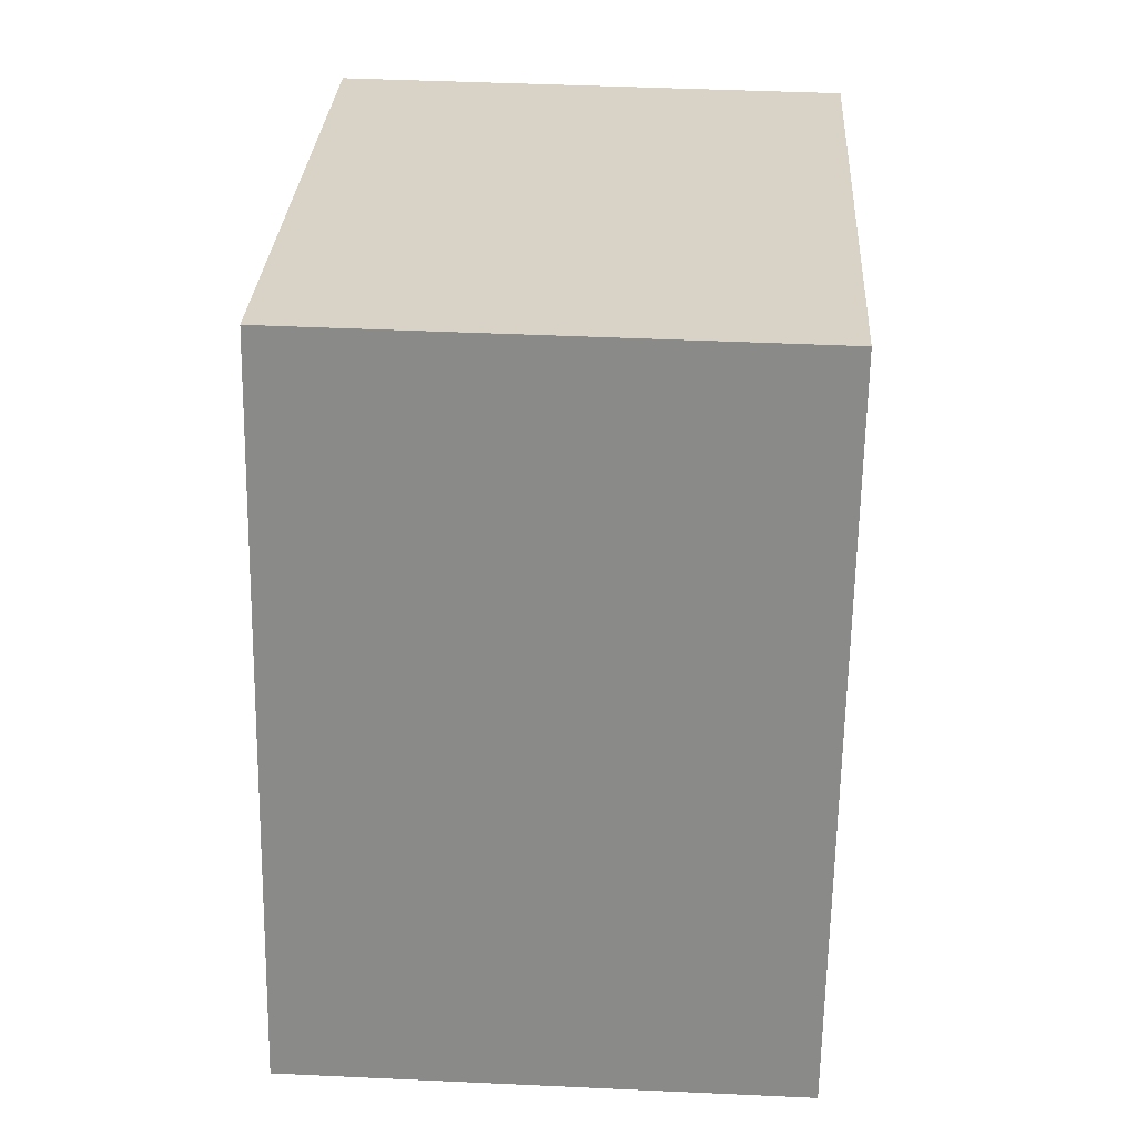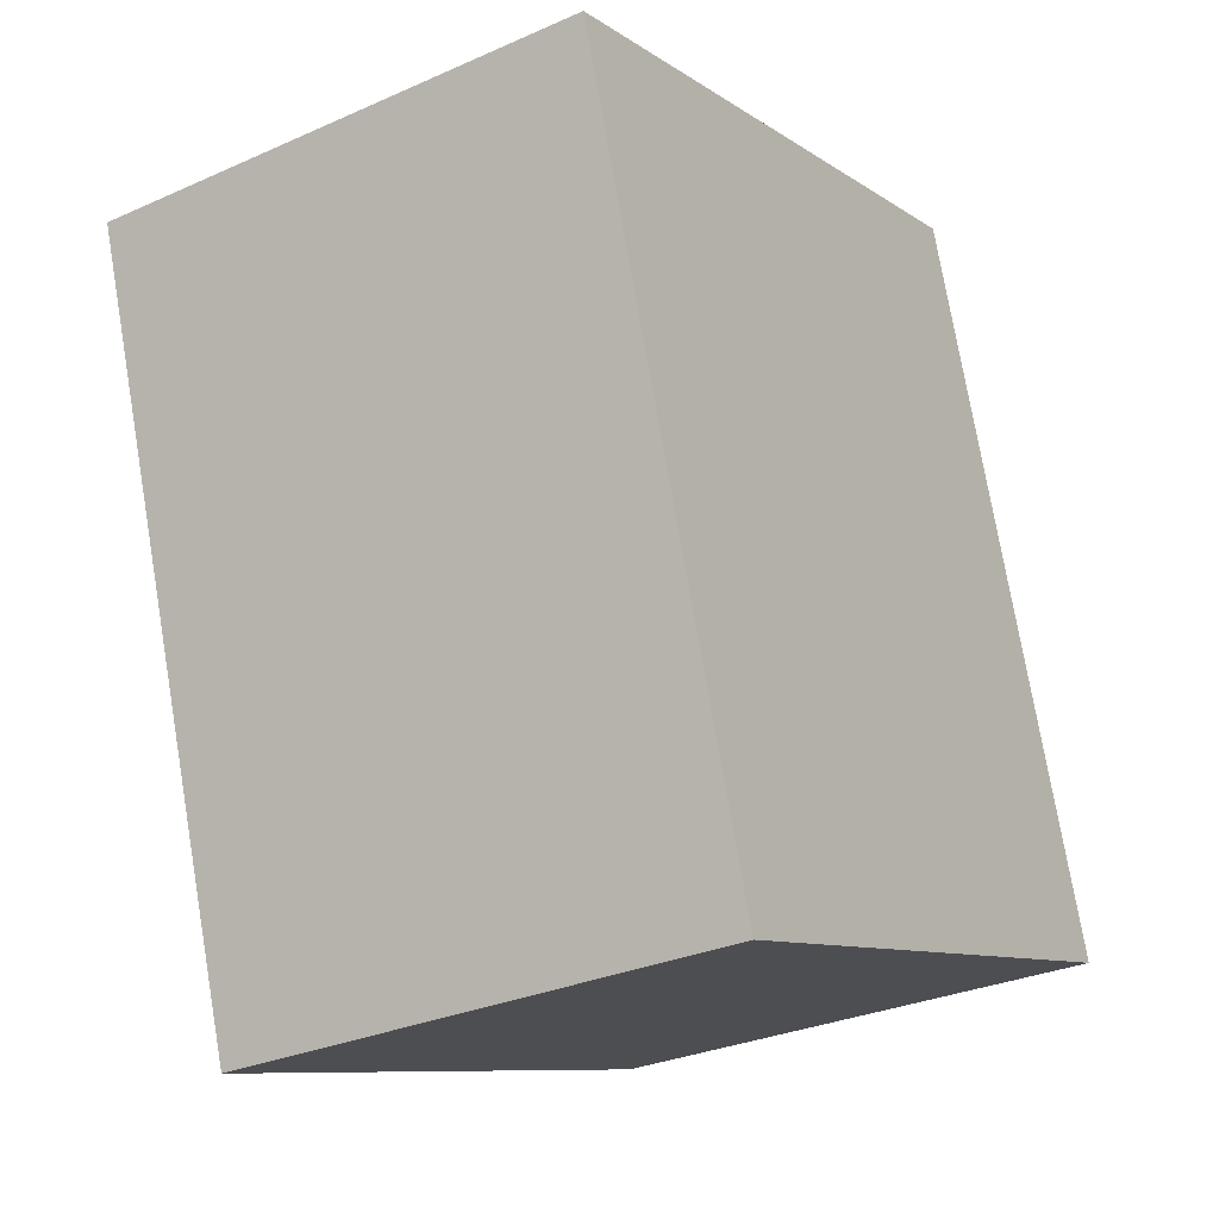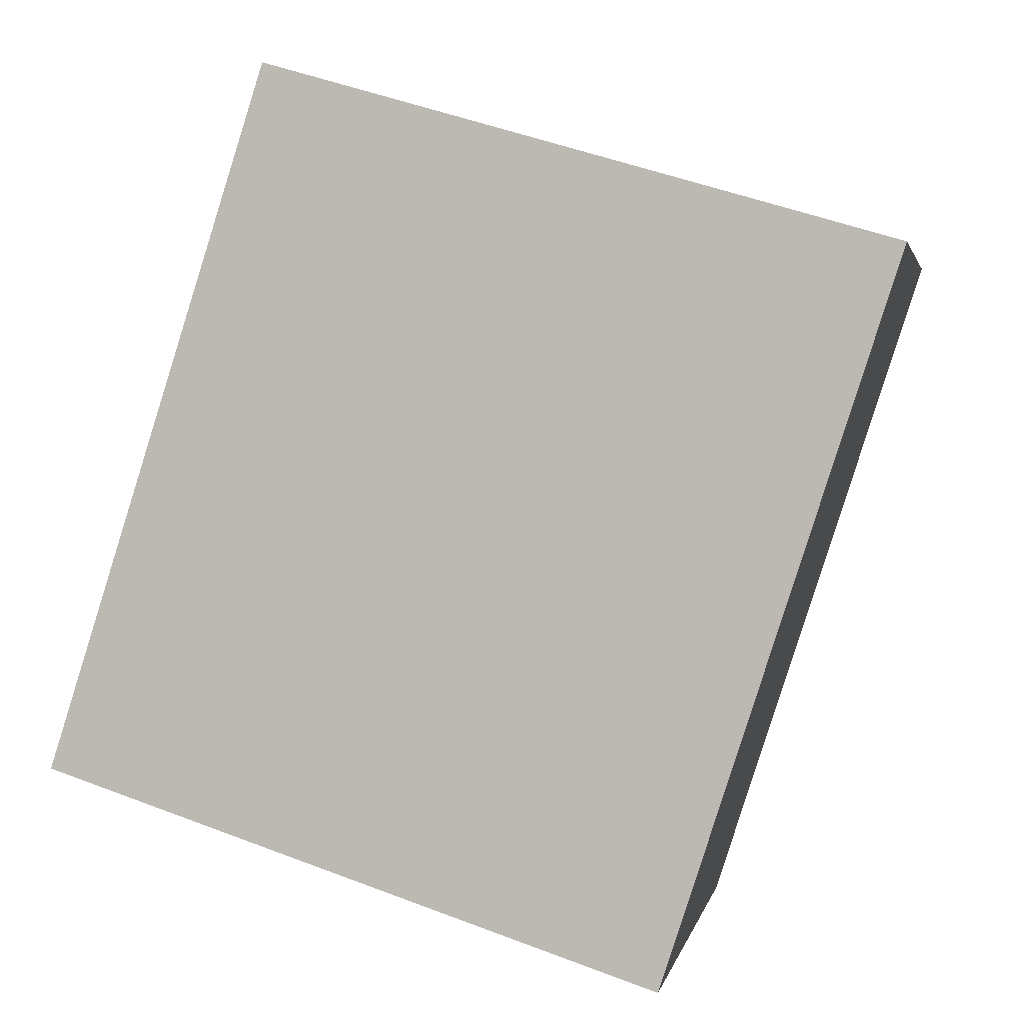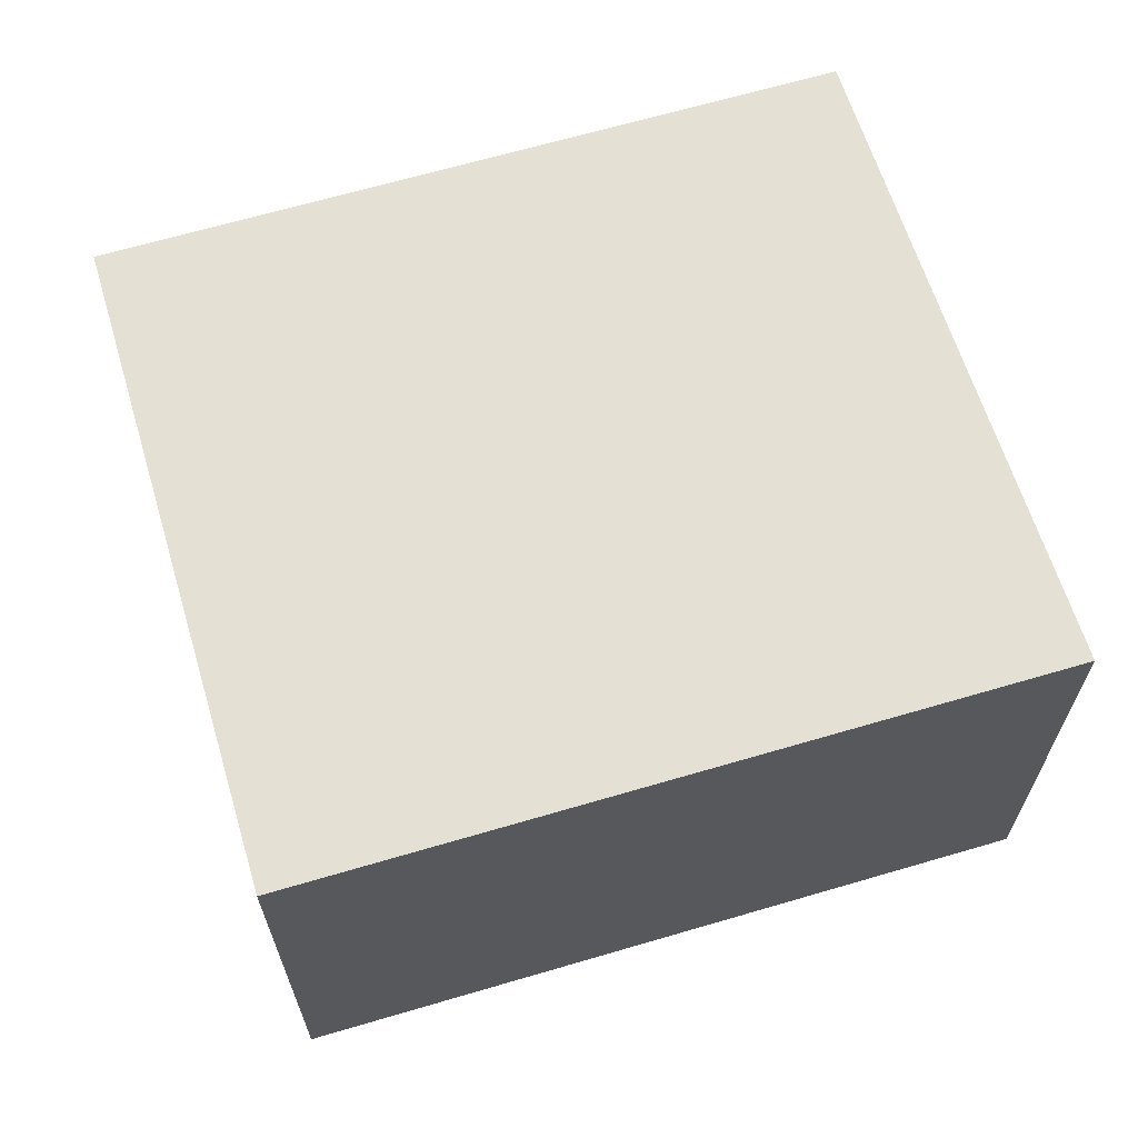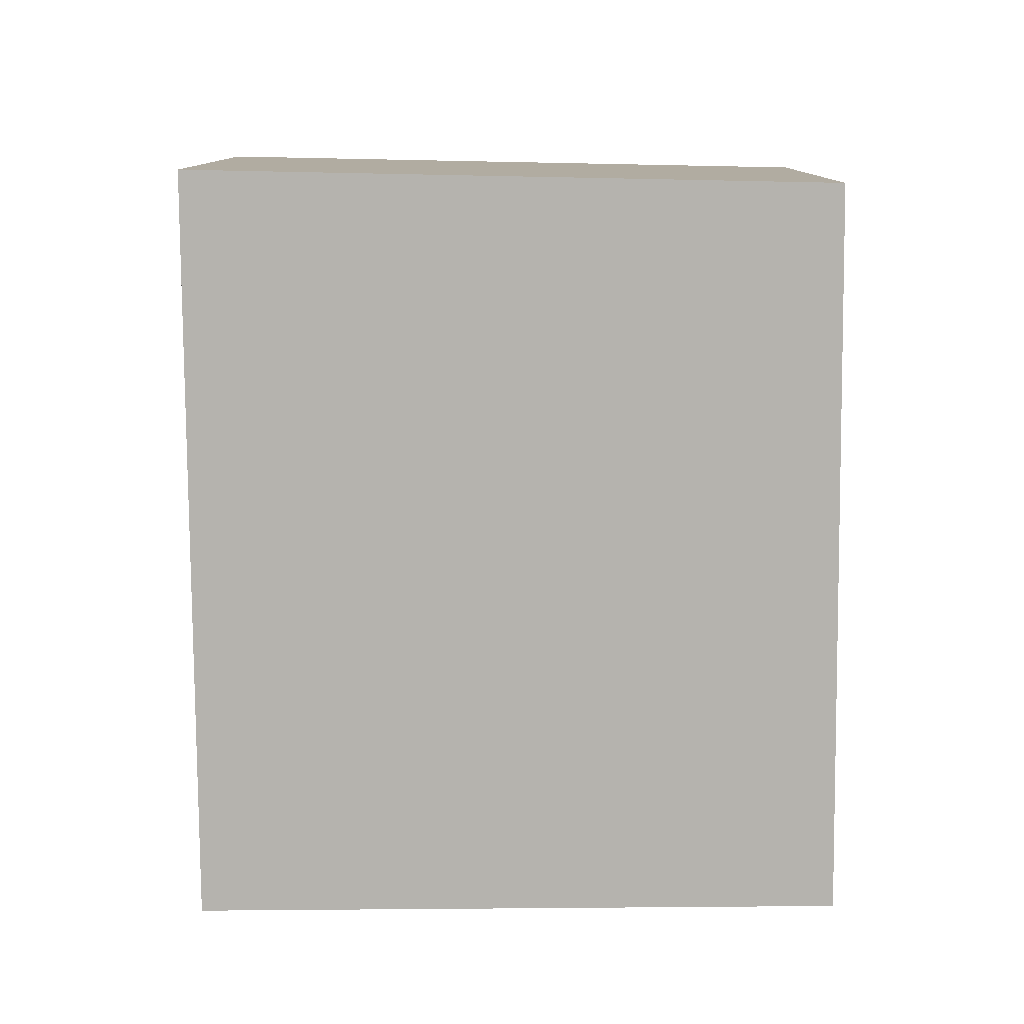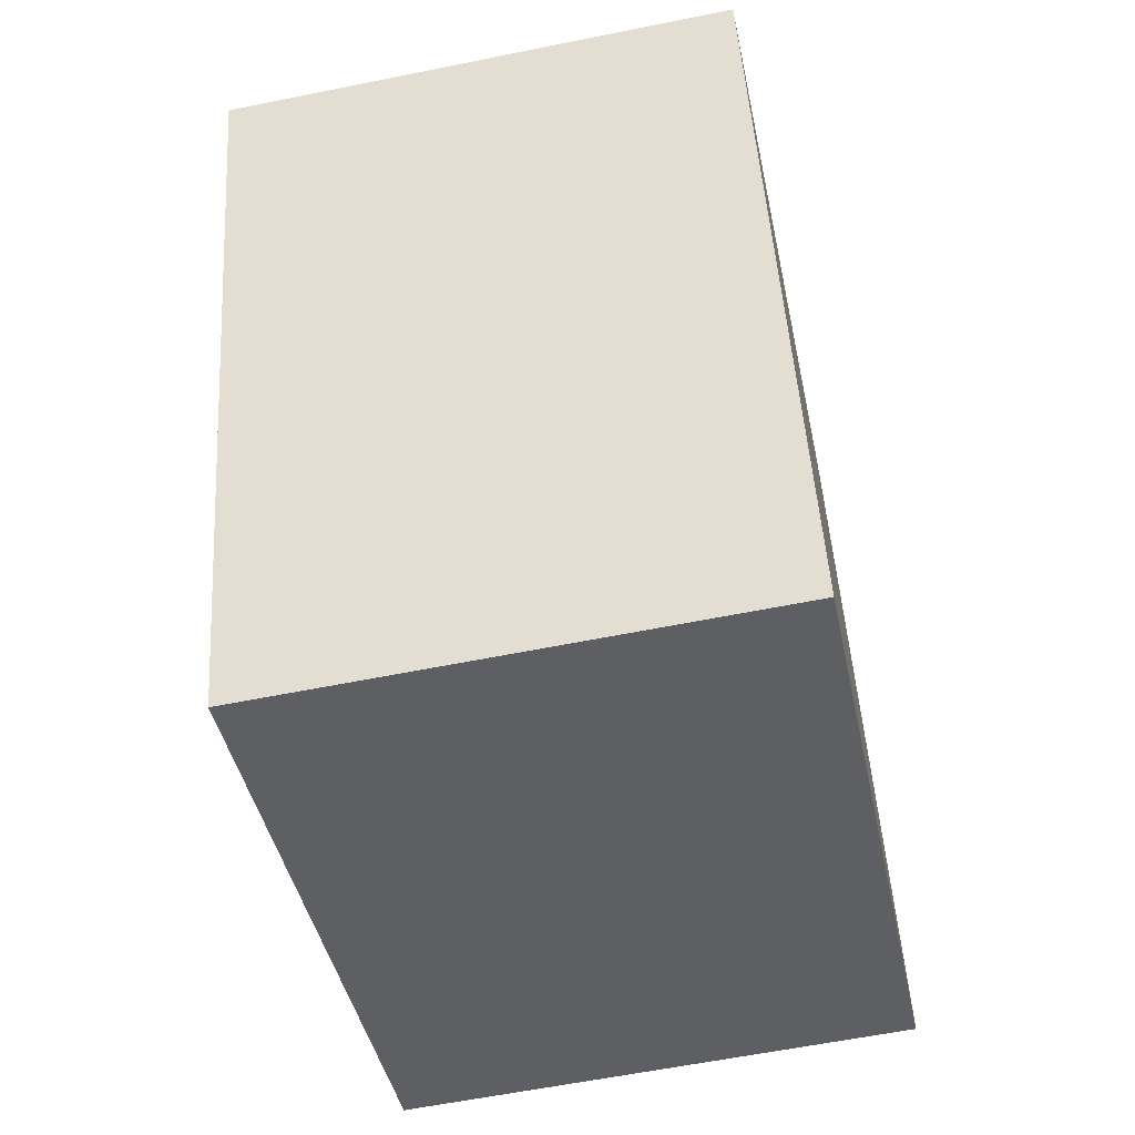
<metadata>
{"format":"obj","ext":"obj","renderer":"f3d","projection":"perspective","resolution":1024,"background":"white","views":[{"elev":44.1,"azim":93.1,"up":"+Z"},{"elev":-29.8,"azim":-56.9,"up":"+Z"},{"elev":2.8,"azim":-168.8,"up":"+Z"},{"elev":66.1,"azim":-124.3,"up":"+Y"},{"elev":-79.9,"azim":-17.4,"up":"+Y"},{"elev":-59.3,"azim":-78.2,"up":"+Z"}]}
</metadata>
<code>
v  0 2.154 1.319e-16
v  3.631 2.154 -2.221
v  0.989 2.154 -3.072
v  2.666 2.154 0.778
v  3.631 1.36e-16 -2.221
v  0.989 1.881e-16 -3.072
v  0 0 0
v  2.666 -4.764e-17 0.778
g defaultobject
f 1 2 3
f 2 1 4
f 5 3 2
f 3 5 6
f 6 1 3
f 1 6 7
f 7 4 1
f 4 7 8
f 8 2 4
f 2 8 5
f 5 7 6
f 7 5 8

</code>
